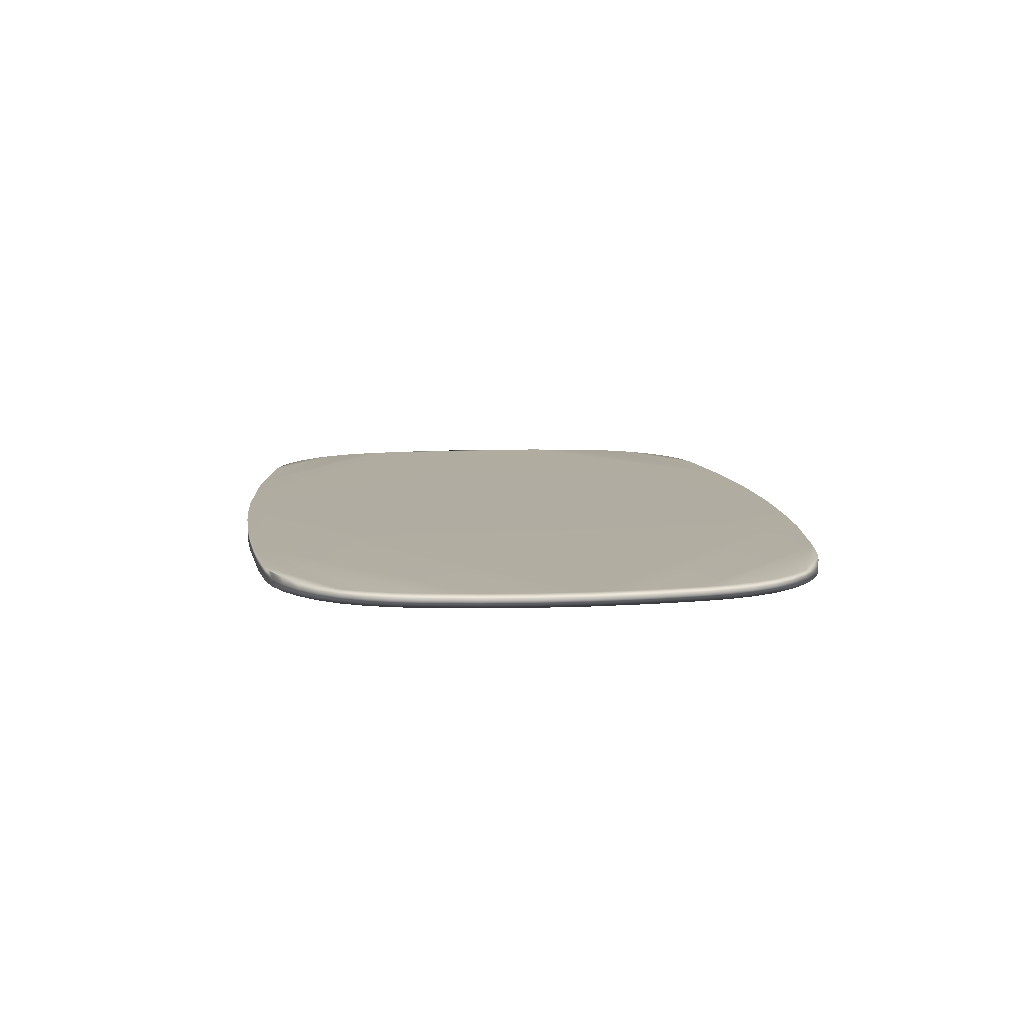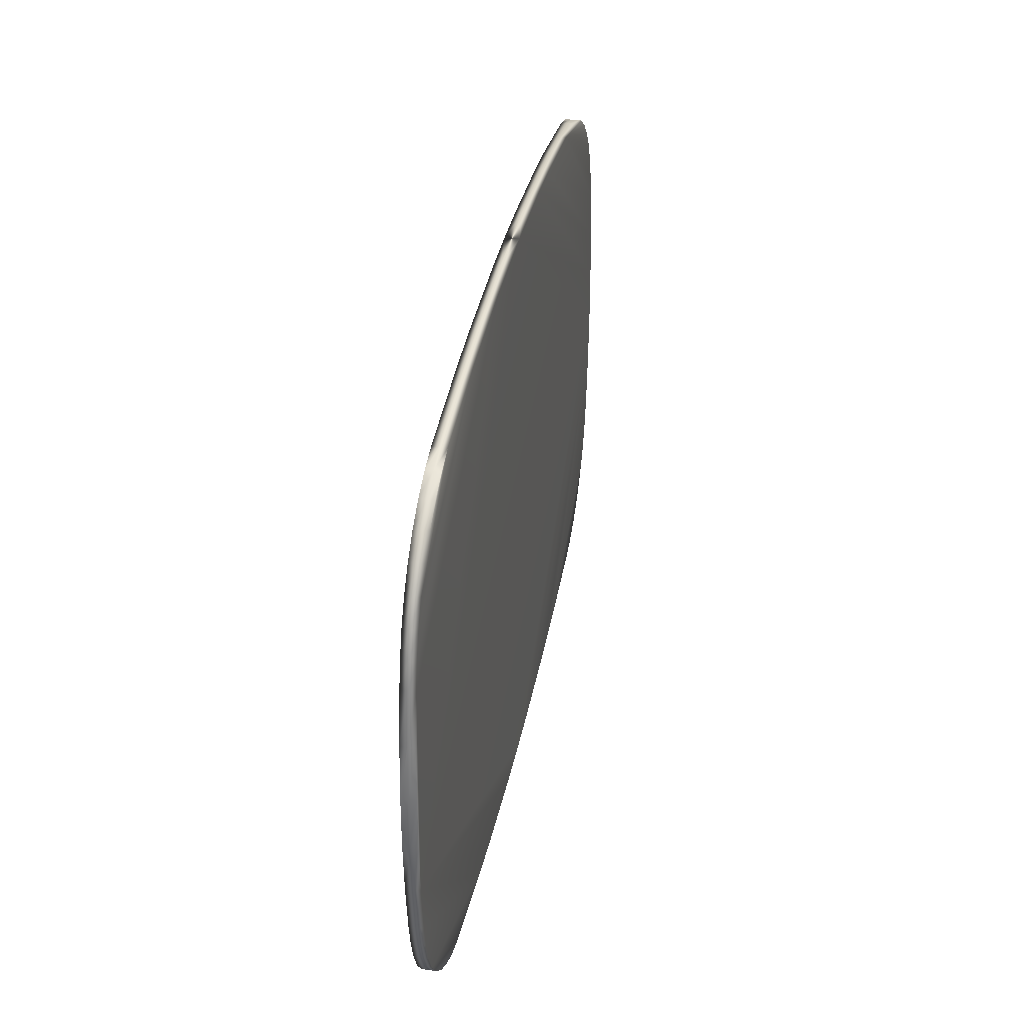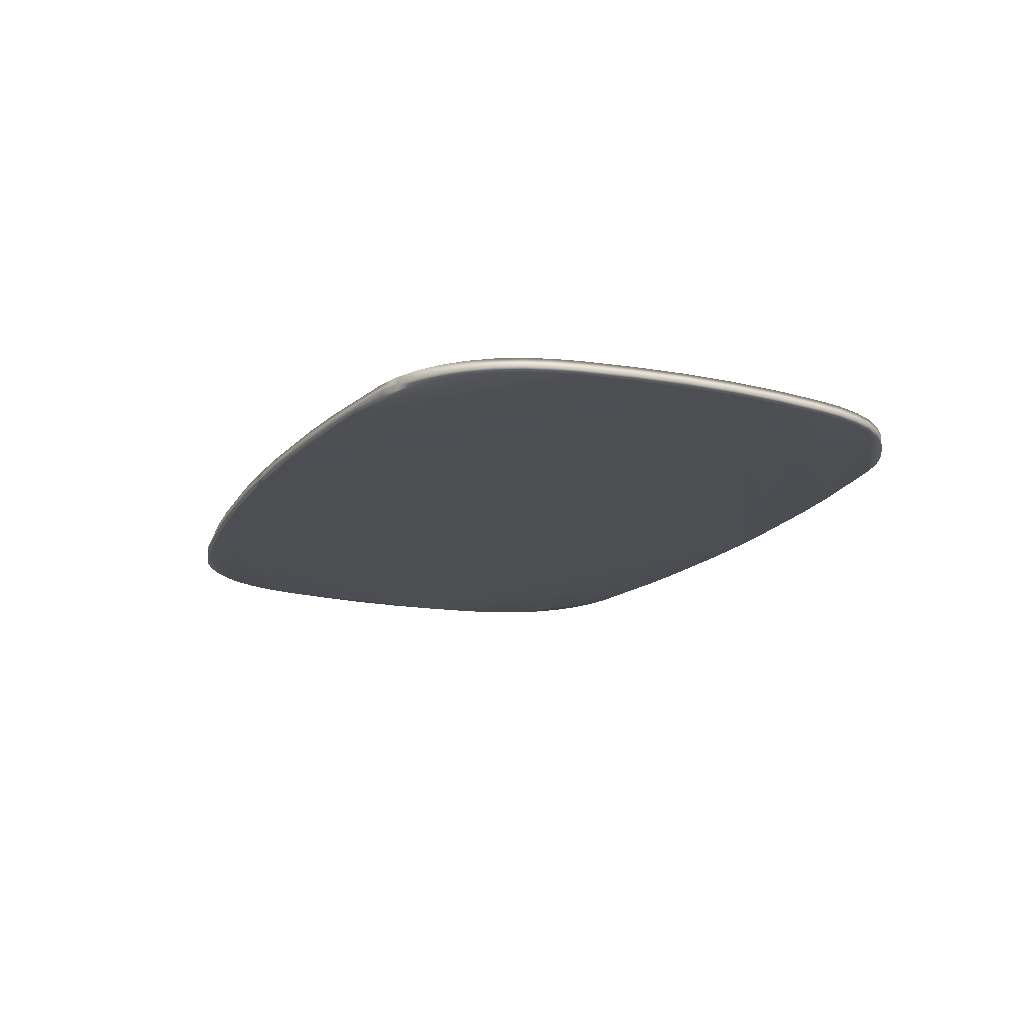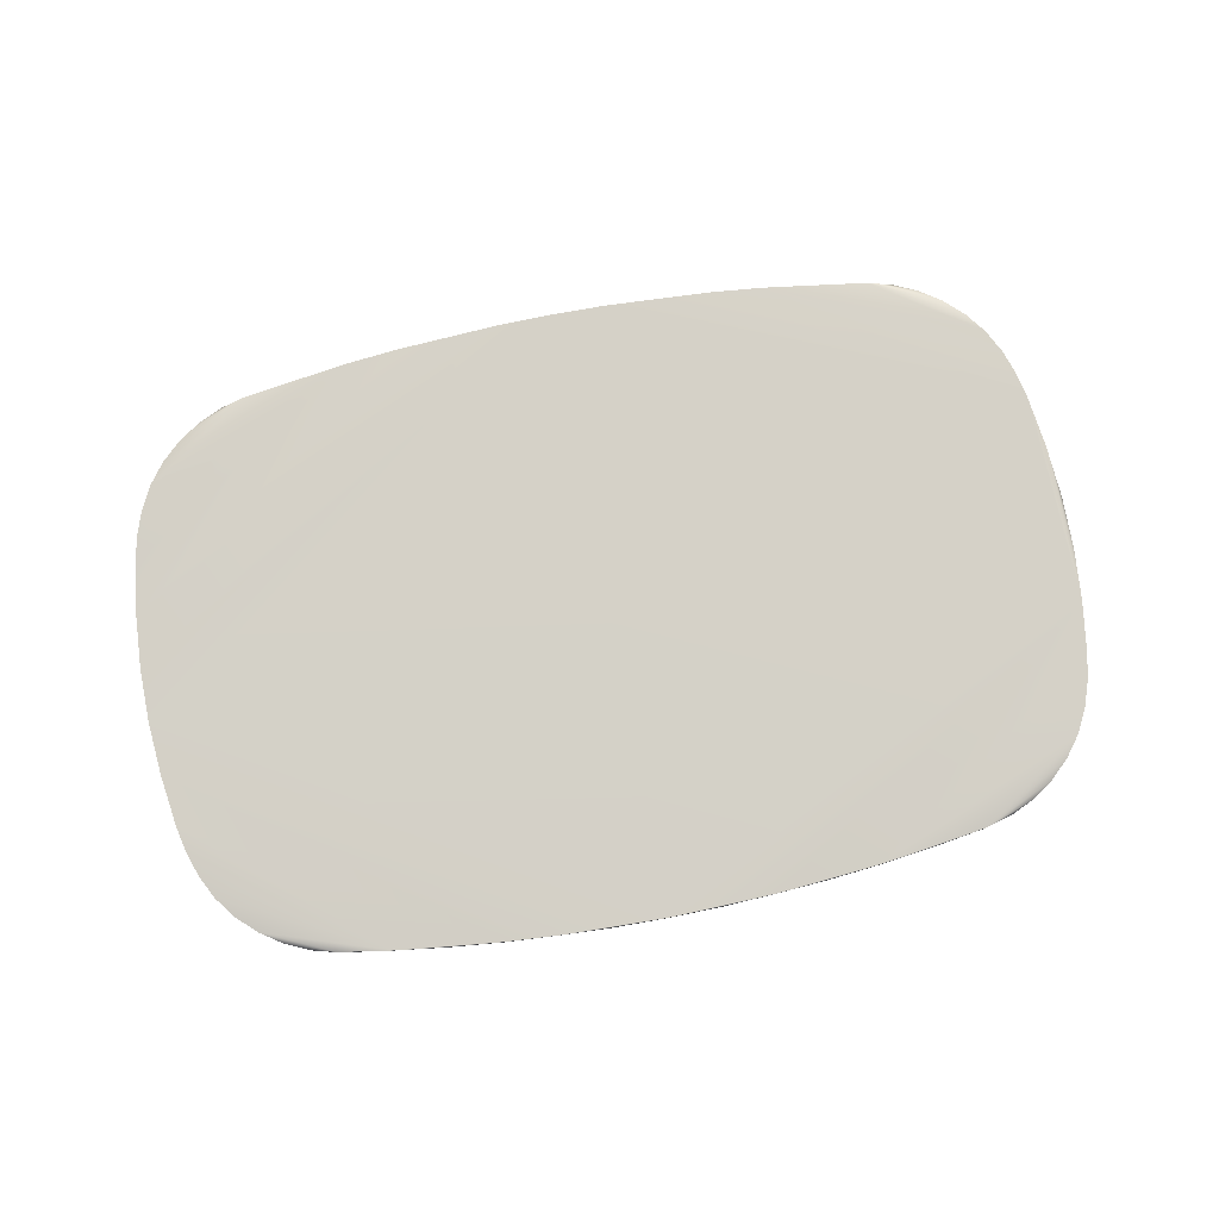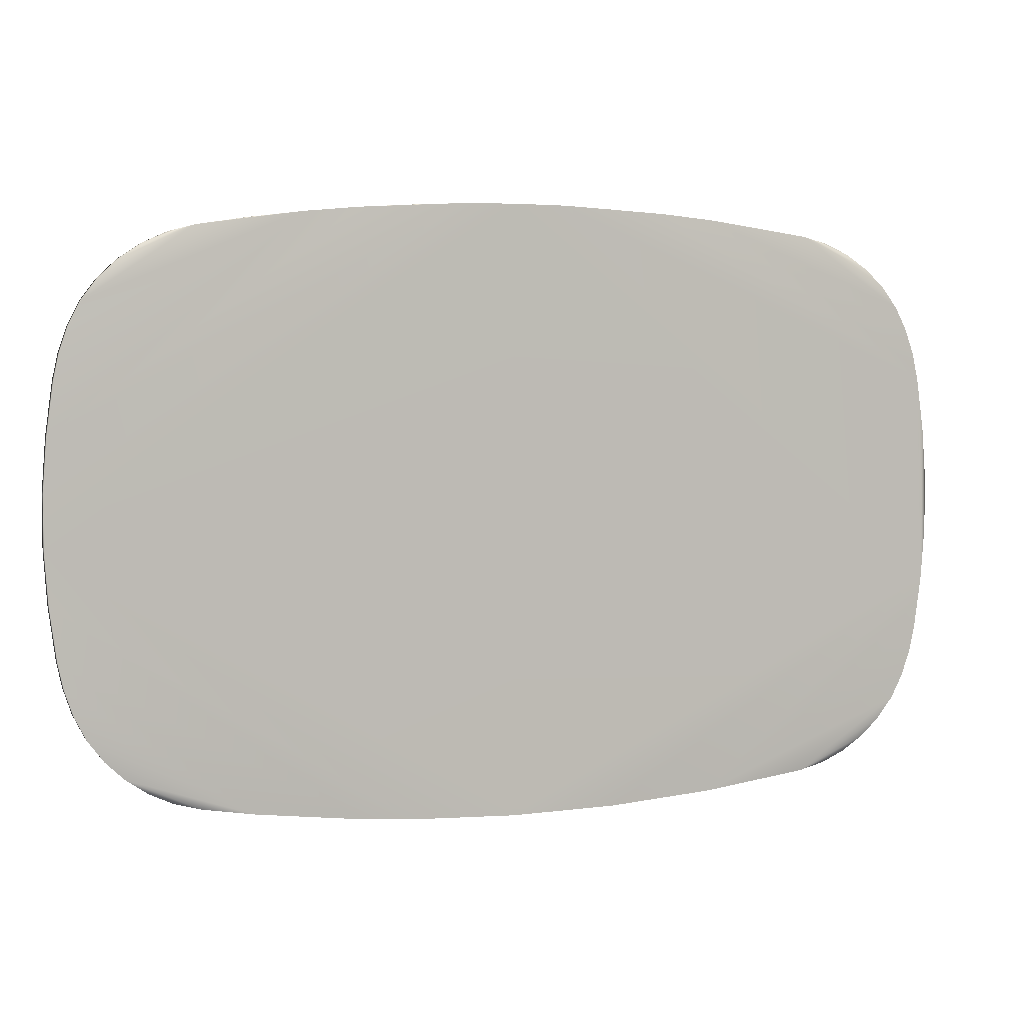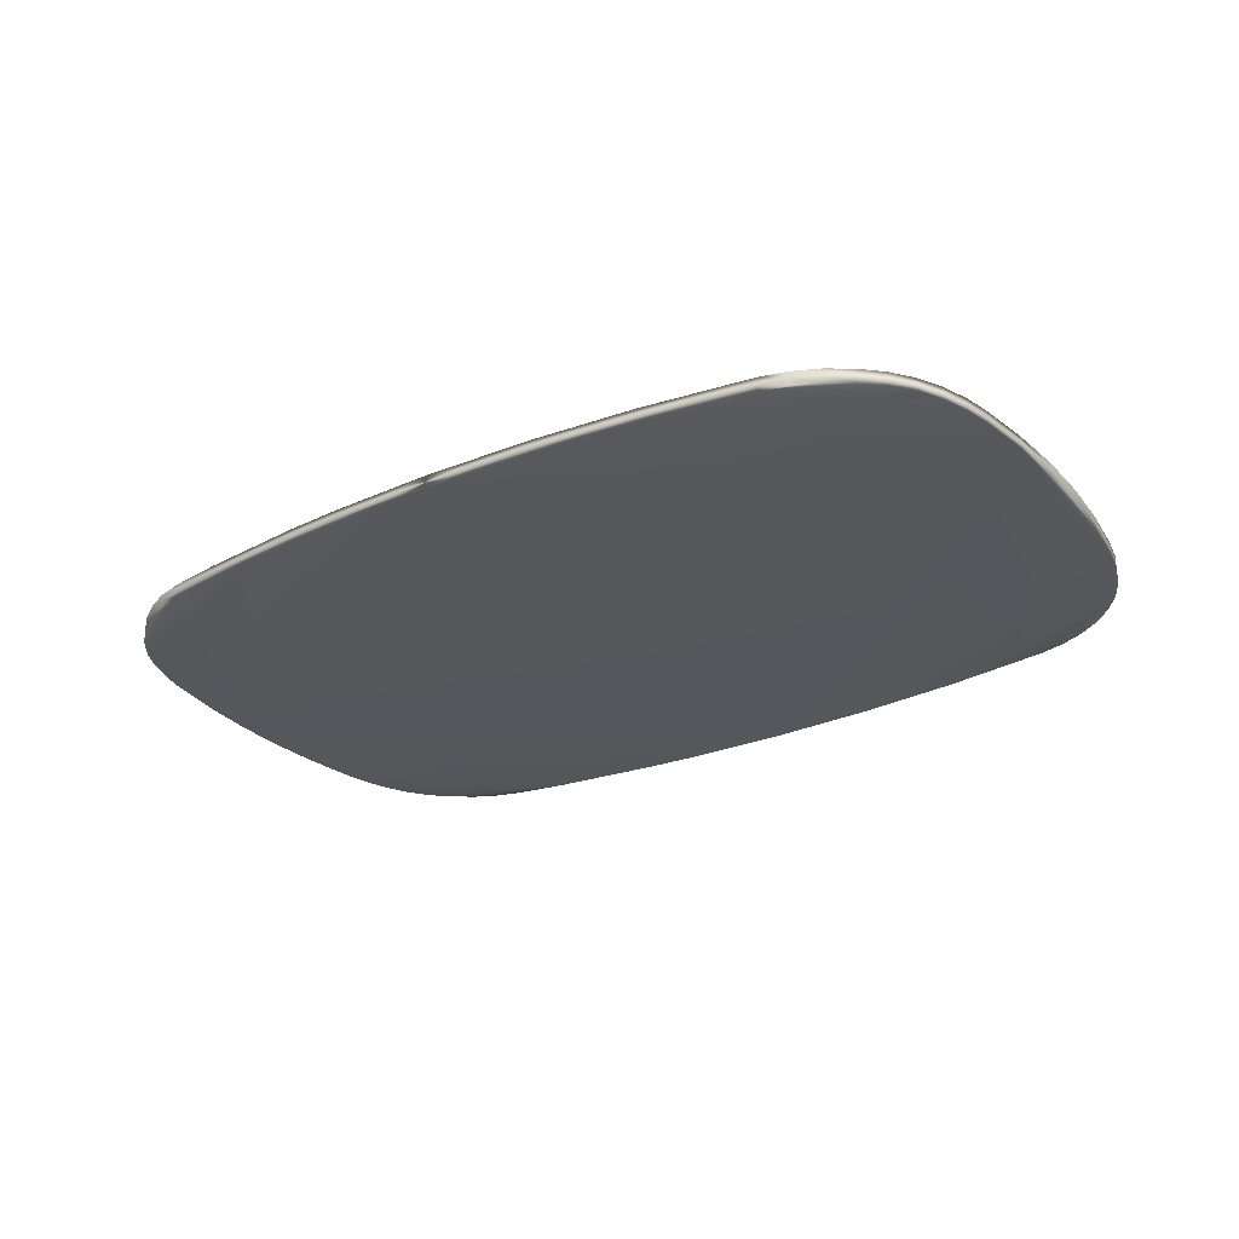
<metadata>
{"format":"obj","ext":"obj","renderer":"f3d","projection":"perspective","resolution":1024,"background":"white","views":[{"elev":10.2,"azim":83.8,"up":"+Y"},{"elev":34.6,"azim":-79.4,"up":"+Z"},{"elev":-16.7,"azim":65.9,"up":"+Y"},{"elev":79.7,"azim":169.2,"up":"+Y"},{"elev":3.9,"azim":161.6,"up":"+Z"},{"elev":-27.7,"azim":-146.6,"up":"+Y"}]}
</metadata>
<code>
v -3.458 24.78 65.64
v -2.298 24.78 64.85
v -3.609 24.78 65.64
v -2.298 24.78 64.7
v -3.609 24.78 63.91
v -3.308 24.78 63.91
v -2.309 24.78 64.55
v -3.157 24.78 63.92
v -2.329 24.78 64.4
v -2.857 24.78 63.96
v -2.345 24.78 64.33
v -2.37 24.78 64.25
v -2.309 24.78 65
v -3.157 24.78 65.63
v -3.007 24.78 65.61
v -2.708 24.78 65.57
v -2.404 24.78 65.36
v -2.37 24.78 65.3
v -2.345 24.78 65.22
v -2.635 24.78 65.55
v -2.567 24.78 65.52
v -2.504 24.78 65.48
v -2.449 24.78 65.42
v -2.329 24.78 65.15
v -2.404 24.78 64.19
v -2.449 24.78 64.13
v -2.504 24.78 64.08
v -2.708 24.78 63.98
v -2.567 24.78 64.03
v -2.635 24.78 64
v -4.91 24.78 64.55
v -3.911 24.78 63.91
v -4.212 24.78 63.94
v -4.511 24.78 63.98
v -4.815 24.78 64.19
v -4.849 24.78 64.25
v -4.873 24.78 64.33
v -4.584 24.78 64
v -4.652 24.78 64.03
v -4.715 24.78 64.08
v -4.77 24.78 64.13
v -4.889 24.78 64.4
v -4.92 24.78 64.7
v -4.91 24.78 65
v -4.889 24.78 65.15
v -3.76 24.78 65.64
v -4.062 24.78 65.63
v -4.212 24.78 65.61
v -4.874 24.78 65.22
v -4.849 24.78 65.3
v -4.92 24.78 64.85
v -4.815 24.78 65.36
v -4.511 24.78 65.57
v -4.77 24.78 65.42
v -4.715 24.78 65.48
v -4.652 24.78 65.52
v -4.584 24.78 65.55
v -3.911 24.74 65.64
v -4.91 24.74 64.55
v -3.609 24.74 65.64
v -3.609 24.74 63.91
v -2.298 24.74 64.7
v -3.458 24.74 63.91
v -2.309 24.74 64.55
v -3.157 24.74 63.92
v -3.007 24.74 63.94
v -4.889 24.74 65.15
v -4.212 24.74 65.61
v -4.874 24.74 65.22
v -4.849 24.74 65.3
v -4.815 24.74 65.36
v -4.511 24.74 65.57
v -4.77 24.74 65.42
v -4.715 24.74 65.48
v -4.652 24.74 65.52
v -4.584 24.74 65.55
v -4.91 24.74 65
v -4.92 24.74 64.7
v -4.92 24.74 64.85
v -4.889 24.74 64.4
v -4.212 24.74 63.94
v -4.062 24.74 63.92
v -3.76 24.74 63.91
v -4.873 24.74 64.33
v -4.849 24.74 64.25
v -4.815 24.74 64.19
v -4.511 24.74 63.98
v -4.77 24.74 64.13
v -4.715 24.74 64.08
v -4.652 24.74 64.03
v -4.584 24.74 64
v -2.708 24.74 63.98
v -2.404 24.74 64.19
v -2.37 24.74 64.25
v -2.345 24.74 64.33
v -2.635 24.74 64
v -2.567 24.74 64.03
v -2.504 24.74 64.08
v -2.449 24.74 64.13
v -2.329 24.74 64.4
v -2.298 24.74 64.85
v -3.308 24.74 65.64
v -2.309 24.74 65
v -3.157 24.74 65.63
v -2.329 24.74 65.15
v -2.857 24.74 65.59
v -2.345 24.74 65.22
v -2.37 24.74 65.3
v -2.404 24.74 65.36
v -2.449 24.74 65.42
v -2.504 24.74 65.48
v -2.567 24.74 65.52
v -2.708 24.74 65.57
v -2.635 24.74 65.55
v -3.76 24.76 63.91
v -3.911 24.76 63.91
v -4.062 24.76 63.92
v -4.212 24.76 63.94
v -4.362 24.76 63.96
v -4.511 24.76 63.98
v -4.584 24.76 64
v -4.652 24.76 64.03
v -4.715 24.76 64.08
v -4.77 24.76 64.13
v -4.815 24.76 64.19
v -4.849 24.76 64.25
v -4.873 24.76 64.33
v -4.889 24.76 64.4
v -4.91 24.76 64.55
v -4.92 24.76 64.7
v -4.92 24.76 64.85
v -4.91 24.76 65
v -4.889 24.76 65.15
v -4.874 24.76 65.22
v -4.849 24.76 65.3
v -4.815 24.76 65.36
v -4.77 24.76 65.42
v -4.715 24.76 65.48
v -4.652 24.76 65.52
v -4.584 24.76 65.55
v -4.511 24.76 65.57
v -4.362 24.76 65.59
v -4.212 24.76 65.61
v -4.062 24.76 65.63
v -3.76 24.76 65.64
v -3.911 24.76 65.64
v -3.458 24.76 63.91
v -3.308 24.76 63.91
v -3.157 24.76 63.92
v -3.007 24.76 63.94
v -2.857 24.76 63.96
v -2.708 24.76 63.98
v -2.635 24.76 64
v -2.567 24.76 64.03
v -2.504 24.76 64.08
v -2.449 24.76 64.13
v -2.404 24.76 64.19
v -2.37 24.76 64.25
v -2.345 24.76 64.33
v -2.329 24.76 64.4
v -2.309 24.76 64.55
v -2.298 24.76 64.7
v -2.298 24.76 64.85
v -2.309 24.76 65
v -2.329 24.76 65.15
v -2.345 24.76 65.22
v -2.37 24.76 65.3
v -2.404 24.76 65.36
v -2.449 24.76 65.42
v -2.504 24.76 65.48
v -2.567 24.76 65.52
v -2.635 24.76 65.55
v -2.708 24.76 65.57
v -2.857 24.76 65.59
v -3.007 24.76 65.61
v -3.157 24.76 65.63
v -3.308 24.76 65.64
v -3.458 24.76 65.64
f 1 2 3
f 3 2 4
f 3 4 5
f 5 4 6
f 6 4 7
f 6 7 8
f 8 7 9
f 8 9 10
f 10 9 11
f 10 11 12
f 2 1 13
f 13 1 14
f 13 14 15
f 16 17 15
f 15 17 18
f 15 18 19
f 20 21 16
f 16 21 22
f 16 22 23
f 23 17 16
f 19 24 15
f 15 24 13
f 12 25 10
f 10 25 26
f 10 26 27
f 10 27 28
f 28 27 29
f 28 29 30
f 3 5 31
f 31 5 32
f 31 32 33
f 34 35 33
f 33 35 36
f 33 36 37
f 38 39 34
f 34 39 40
f 34 40 41
f 41 35 34
f 37 42 33
f 33 42 31
f 43 44 31
f 31 44 45
f 31 45 46
f 46 45 47
f 47 45 48
f 48 45 49
f 48 49 50
f 43 51 44
f 50 52 48
f 48 52 53
f 53 52 54
f 53 54 55
f 55 56 53
f 53 56 57
f 46 3 31
f 58 59 60
f 60 59 61
f 60 61 62
f 62 61 63
f 62 63 64
f 64 63 65
f 64 65 66
f 59 58 67
f 67 58 68
f 67 68 69
f 69 68 70
f 70 68 71
f 71 68 72
f 71 72 73
f 73 72 74
f 74 72 75
f 75 72 76
f 67 77 59
f 59 77 78
f 78 77 79
f 80 81 59
f 59 81 82
f 59 82 83
f 80 84 81
f 81 84 85
f 81 85 86
f 81 86 87
f 87 86 88
f 87 88 89
f 89 90 87
f 87 90 91
f 83 61 59
f 92 93 66
f 66 93 94
f 66 94 95
f 96 97 92
f 92 97 98
f 92 98 99
f 99 93 92
f 95 100 66
f 66 100 64
f 62 101 60
f 60 101 102
f 102 101 103
f 102 103 104
f 104 103 105
f 104 105 106
f 106 105 107
f 106 107 108
f 108 109 106
f 106 109 110
f 106 110 111
f 111 112 106
f 106 112 113
f 113 112 114
f 5 61 115
f 115 61 83
f 115 83 116
f 116 83 82
f 116 82 117
f 117 82 81
f 117 81 118
f 118 81 119
f 118 119 33
f 33 119 34
f 34 119 120
f 34 120 121
f 121 120 91
f 121 91 90
f 81 87 119
f 119 87 120
f 87 91 120
f 121 90 122
f 122 90 89
f 122 89 123
f 123 89 88
f 123 88 124
f 124 88 86
f 124 86 125
f 125 86 85
f 125 85 126
f 126 85 84
f 126 84 127
f 127 84 80
f 127 80 128
f 128 80 59
f 128 59 129
f 129 59 78
f 129 78 130
f 130 78 79
f 130 79 131
f 131 79 77
f 131 77 132
f 132 77 67
f 132 67 133
f 133 67 69
f 133 69 134
f 134 69 70
f 134 70 135
f 135 70 71
f 135 71 136
f 136 71 73
f 136 73 137
f 137 73 74
f 137 74 138
f 138 74 75
f 138 75 139
f 139 75 76
f 139 76 140
f 140 76 72
f 140 72 141
f 141 72 142
f 141 142 53
f 53 142 48
f 48 142 143
f 48 143 144
f 144 143 68
f 144 68 58
f 72 68 142
f 142 68 143
f 60 145 58
f 58 145 146
f 58 146 144
f 144 146 47
f 144 47 48
f 60 3 145
f 145 3 46
f 145 46 146
f 146 46 47
f 53 57 141
f 141 57 140
f 57 56 140
f 140 56 139
f 56 55 139
f 139 55 138
f 55 54 138
f 138 54 137
f 54 52 137
f 137 52 136
f 52 50 136
f 136 50 135
f 50 49 135
f 135 49 134
f 49 45 134
f 134 45 133
f 45 44 133
f 133 44 132
f 44 51 132
f 132 51 131
f 51 43 131
f 131 43 130
f 43 31 130
f 130 31 129
f 31 42 129
f 129 42 128
f 42 37 128
f 128 37 127
f 37 36 127
f 127 36 126
f 36 35 126
f 126 35 125
f 35 41 125
f 125 41 124
f 41 40 124
f 124 40 123
f 40 39 123
f 123 39 122
f 39 38 122
f 122 38 121
f 38 34 121
f 118 33 117
f 117 33 32
f 117 32 116
f 116 32 115
f 32 5 115
f 63 61 147
f 147 61 5
f 147 5 6
f 147 6 148
f 148 6 8
f 148 8 149
f 149 8 150
f 149 150 65
f 65 150 66
f 66 150 151
f 66 151 92
f 92 151 152
f 92 152 153
f 153 152 30
f 153 30 29
f 8 10 150
f 150 10 151
f 10 28 151
f 151 28 152
f 28 30 152
f 153 29 154
f 154 29 27
f 154 27 155
f 155 27 26
f 155 26 156
f 156 26 25
f 156 25 157
f 157 25 12
f 157 12 158
f 158 12 11
f 158 11 159
f 159 11 9
f 159 9 160
f 160 9 7
f 160 7 161
f 161 7 4
f 161 4 162
f 162 4 2
f 162 2 163
f 163 2 13
f 163 13 164
f 164 13 24
f 164 24 165
f 165 24 19
f 165 19 166
f 166 19 18
f 166 18 167
f 167 18 17
f 167 17 168
f 168 17 23
f 168 23 169
f 169 23 22
f 169 22 170
f 170 22 21
f 170 21 171
f 171 21 20
f 171 20 172
f 172 20 16
f 172 16 173
f 173 16 174
f 173 174 113
f 113 174 106
f 106 174 175
f 106 175 104
f 104 175 176
f 104 176 177
f 177 176 14
f 177 14 1
f 16 15 174
f 174 15 175
f 15 14 175
f 175 14 176
f 177 1 178
f 178 1 3
f 178 3 60
f 60 102 178
f 178 102 177
f 102 104 177
f 113 114 173
f 173 114 172
f 114 112 172
f 172 112 171
f 112 111 171
f 171 111 170
f 111 110 170
f 170 110 169
f 110 109 169
f 169 109 168
f 109 108 168
f 168 108 167
f 108 107 167
f 167 107 166
f 107 105 166
f 166 105 165
f 105 103 165
f 165 103 164
f 103 101 164
f 164 101 163
f 101 62 163
f 163 62 162
f 62 64 162
f 162 64 161
f 64 100 161
f 161 100 160
f 100 95 160
f 160 95 159
f 95 94 159
f 159 94 158
f 94 93 158
f 158 93 157
f 93 99 157
f 157 99 156
f 99 98 156
f 156 98 155
f 98 97 155
f 155 97 154
f 97 96 154
f 154 96 153
f 96 92 153
f 149 65 148
f 148 65 63
f 148 63 147

</code>
